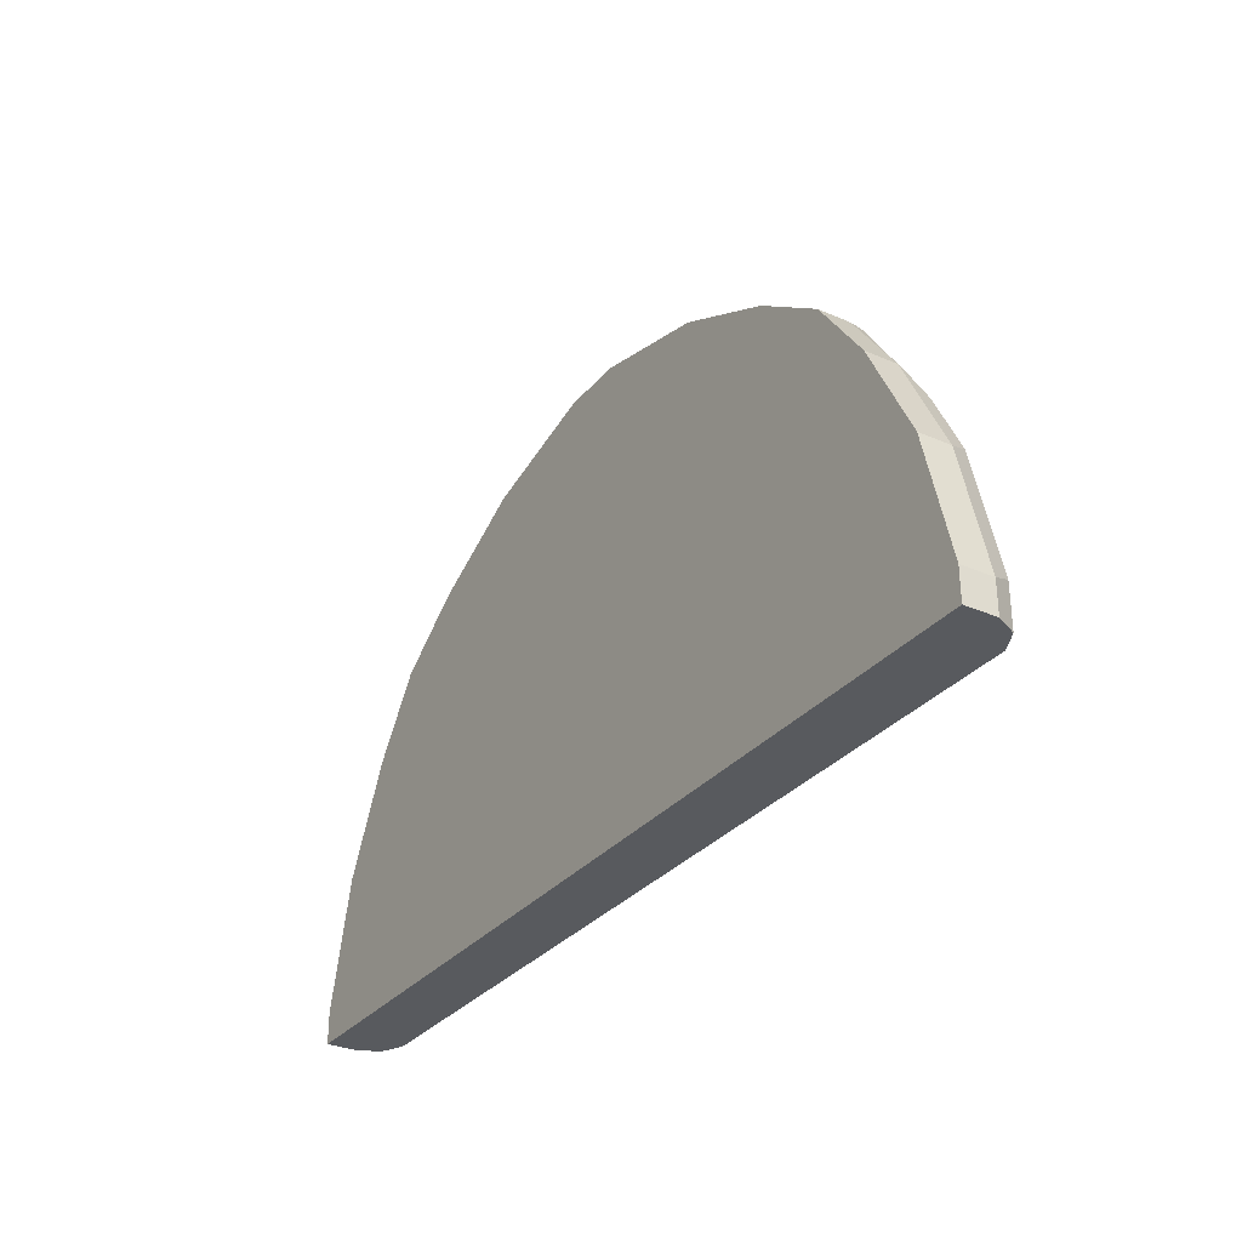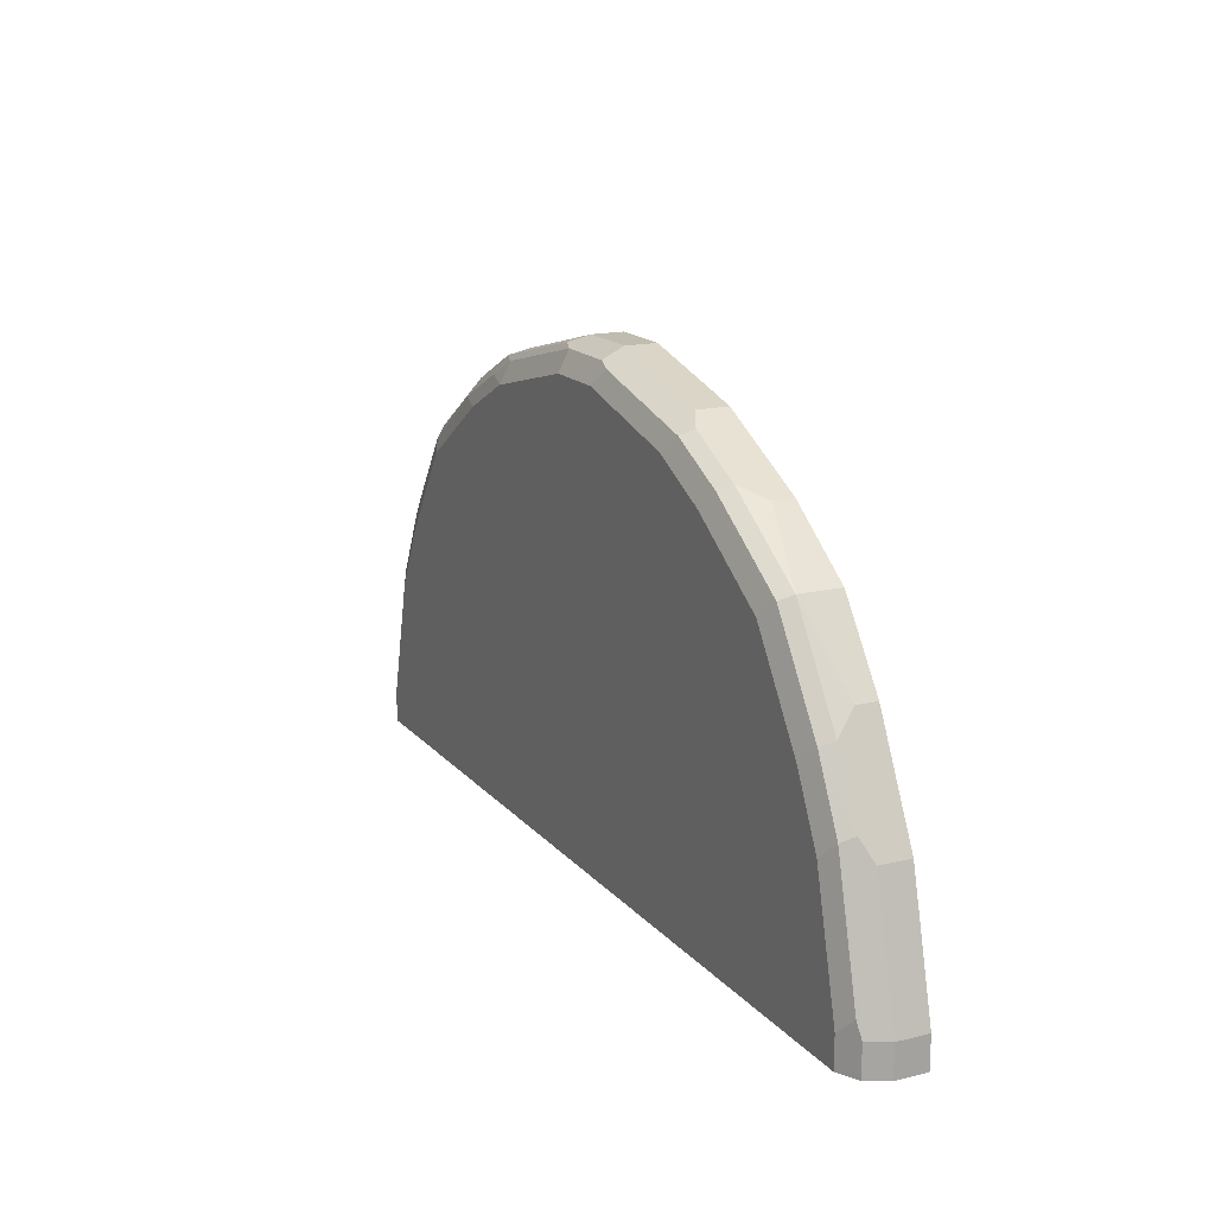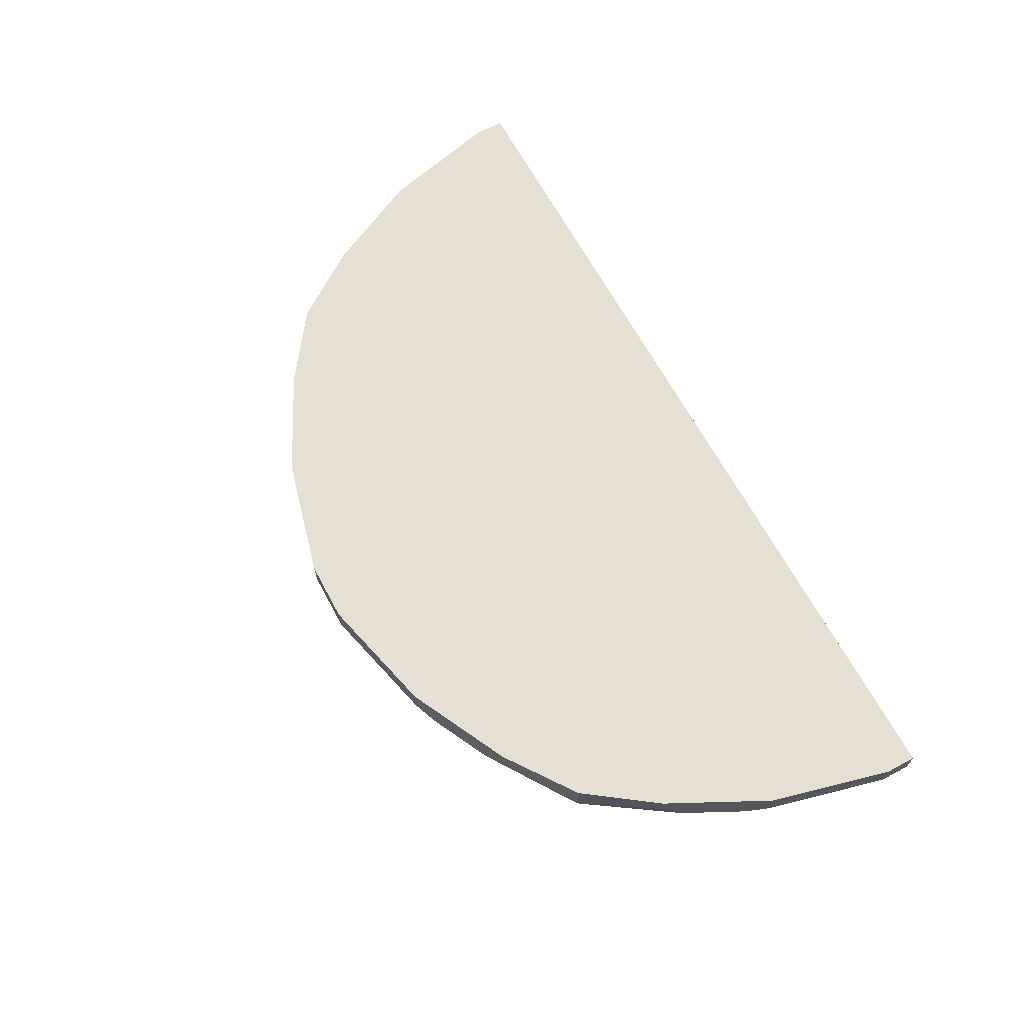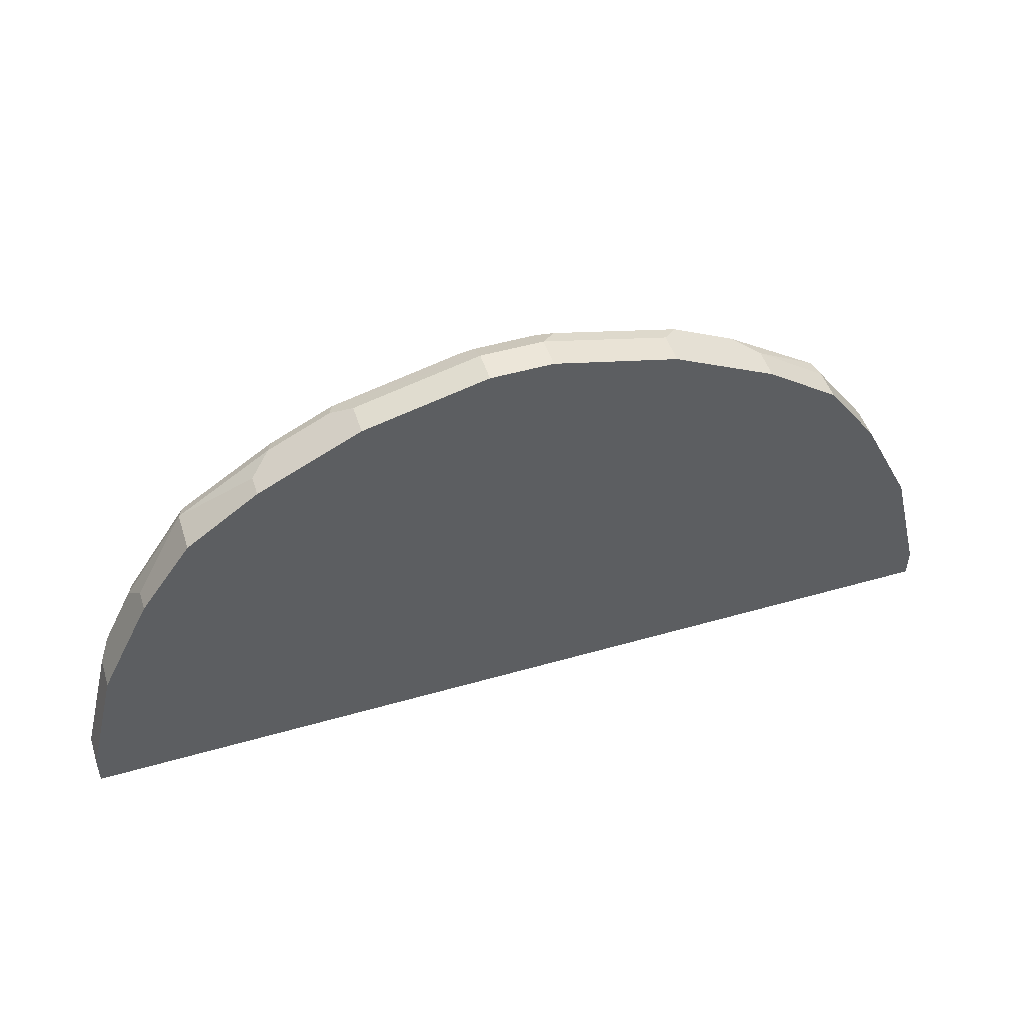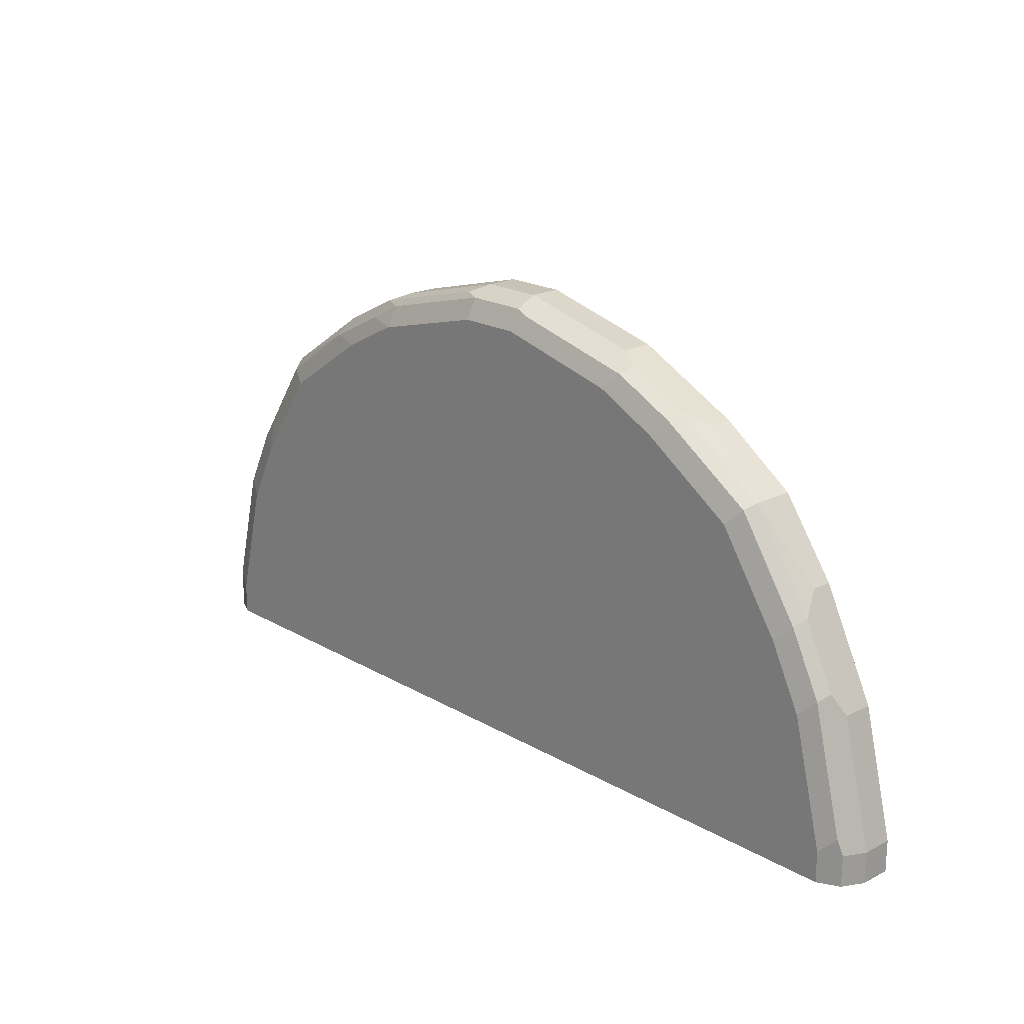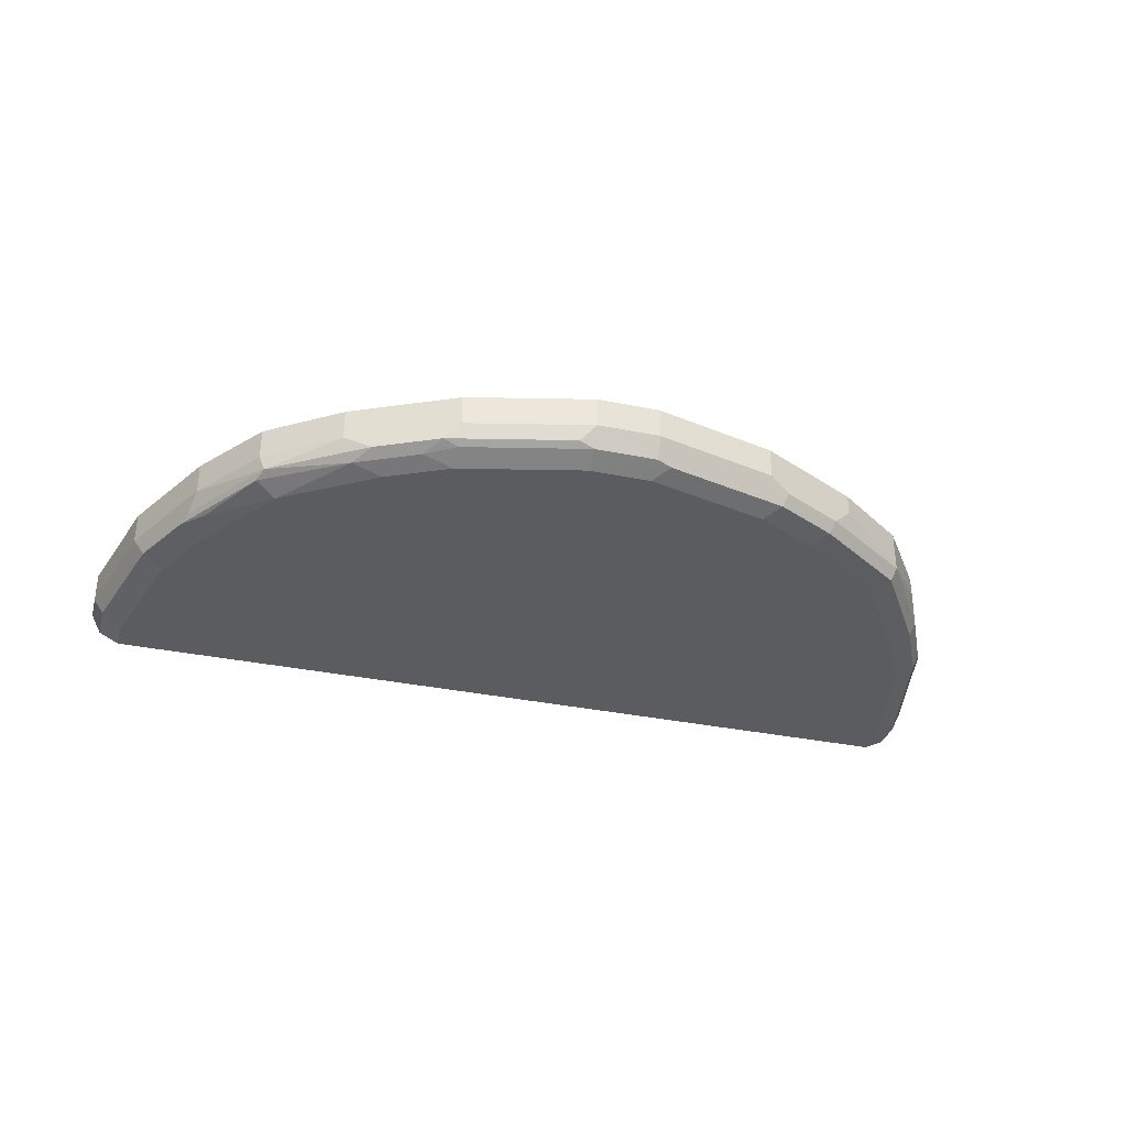
<metadata>
{"format":"obj","ext":"obj","renderer":"f3d","projection":"perspective","resolution":1024,"background":"white","views":[{"elev":-30.8,"azim":-122.0,"up":"+Z"},{"elev":16.3,"azim":63.8,"up":"+Z"},{"elev":65.7,"azim":61.8,"up":"+Y"},{"elev":49.0,"azim":162.3,"up":"+Z"},{"elev":19.8,"azim":47.0,"up":"+Z"},{"elev":-34.1,"azim":-15.5,"up":"+Y"}]}
</metadata>
<code>
v -0.3215 -0.7394 0.3215
v -0.3858 -0.7394 0.2251
v -0.4179 -0.7394 0.1608
v -0.4072 -0.7287 0.2358
v -0.4393 -0.7287 0.1715
v -0.4501 -0.7073 0.1608
v -0.3965 -0.7073 0.2679
v -0.4018 -0.7234 0.2491
v -0.3375 -0.7234 0.3456
v -0.3429 -0.7287 0.3322
v -0.2572 -0.7314 0.3898
v -0.3858 -0.7314 0.2612
v -0.2251 -0.7394 0.3858
v -0.1929 -0.7314 0.4219
v -0.2412 -0.7234 0.4099
v -0.1768 -0.7234 0.442
v -0.1608 -0.7287 0.4393
v -0.1608 -0.7394 0.4179
v -0.03218 -0.7394 0.4501
v -0.03218 -0.7287 0.4715
v -0.04826 -0.7234 0.4742
v -0.03218 -0.7073 0.4822
v -0.1608 -0.7073 0.4501
v -0.1608 -0.675 0.4501
v -0.2679 -0.675 0.3965
v -0.2679 -0.7073 0.3965
v -0.3429 -0.7073 0.3429
v -0.3429 -0.675 0.3429
v -0.3965 -0.675 0.2679
v -0.4501 -0.675 0.1608
v 0.4822 -0.675 0.0001821
v -0.4822 -0.675 0.03218
v -0.4822 -0.7073 0.03218
v -0.4822 -0.6751 8.773e-05
v 0.4822 -0.6751 8.773e-05
v 0.4822 -0.7073 8.773e-05
v 0.4822 -0.675 0.03218
v 0.4822 -0.7073 0.03218
v 0.4715 -0.7287 8.773e-05
v 0.4715 -0.7287 0.03218
v 0.4501 -0.7394 0.03218
v 0.4661 -0.7314 0.04823
v 0.434 -0.7314 0.1768
v 0.4501 -0.7073 0.1608
v 0.4393 -0.718 0.1822
v 0.4019 -0.7314 0.2412
v 0.4179 -0.7394 0.1608
v 0.3858 -0.7394 0.2251
v 0.3215 -0.7394 0.3215
v 0.3375 -0.7314 0.3375
v 0.3429 -0.718 0.3429
v 0.4072 -0.718 0.2464
v 0.4286 -0.675 0.2036
v 0.3965 -0.6966 0.2679
v 0.3429 -0.675 0.3429
v 0.2679 -0.6966 0.3965
v 0.2465 -0.718 0.4072
v 0.2411 -0.7314 0.4019
v 0.1769 -0.7314 0.434
v 0.1822 -0.718 0.4393
v 0.1607 -0.7073 0.4501
v 0.1607 -0.675 0.4501
v 0.2679 -0.675 0.3965
v 0.03216 -0.675 0.4822
v 0.03216 -0.7073 0.4822
v 0.04823 -0.7314 0.4661
v 0.03216 -0.7287 0.4715
v -0.03218 -0.675 0.4822
v 0.4501 -0.675 0.1608
v 0.3965 -0.675 0.2679
v 0.03216 -0.7394 0.4501
v 0.1607 -0.7394 0.4179
v 0.2251 -0.7394 0.3858
v -0.4501 -0.7394 8.773e-05
v 0.4501 -0.7394 8.773e-05
v -0.4822 -0.7073 8.773e-05
v -0.4715 -0.7287 0.04289
v -0.4715 -0.7287 8.773e-05
v -0.4501 -0.7394 0.03218
f 28 64 31
f 53 44 69
f 69 31 64
f 37 31 69
f 37 69 44
f 38 37 44
f 53 45 44
f 23 22 24
f 55 53 64
f 70 53 55
f 70 54 53
f 70 55 54
f 67 21 20
f 67 20 66
f 25 24 28
f 53 69 64
f 24 64 28
f 63 56 55
f 68 24 22
f 60 61 59
f 60 62 61
f 60 63 62
f 60 57 63
f 57 56 63
f 19 66 20
f 63 55 62
f 68 64 24
f 62 55 64
f 65 61 64
f 65 59 61
f 65 66 59
f 65 21 67
f 65 22 21
f 65 64 22
f 68 22 64
f 62 64 61
f 71 66 19
f 47 49 75
f 72 59 71
f 76 77 33
f 78 77 76
f 78 74 77
f 78 76 74
f 79 77 74
f 79 3 77
f 79 74 3
f 3 74 1
f 77 3 5
f 33 77 5
f 6 33 5
f 6 30 33
f 6 7 30
f 11 15 9
f 60 59 57
f 76 33 34
f 76 34 74
f 74 34 36
f 75 74 36
f 72 73 59
f 72 71 73
f 71 19 73
f 19 1 73
f 74 73 1
f 75 73 74
f 49 73 75
f 59 66 71
f 58 73 49
f 58 49 50
f 58 50 51
f 41 47 75
f 41 42 47
f 43 47 42
f 41 75 39
f 39 75 36
f 58 59 73
f 57 59 58
f 65 67 66
f 57 51 56
f 13 1 18
f 18 1 19
f 18 19 20
f 17 18 20
f 17 20 21
f 16 17 21
f 16 21 22
f 16 22 23
f 16 23 24
f 16 24 15
f 25 15 24
f 26 15 25
f 26 9 15
f 26 27 9
f 26 25 27
f 14 13 18
f 14 18 17
f 14 17 16
f 14 15 11
f 2 3 1
f 4 3 2
f 4 5 3
f 4 6 5
f 4 7 6
f 4 8 7
f 4 9 8
f 27 25 28
f 10 9 4
f 10 1 11
f 10 12 1
f 10 4 12
f 4 2 12
f 12 2 1
f 13 11 1
f 14 11 13
f 10 11 9
f 27 28 7
f 14 16 15
f 9 7 8
f 43 44 45
f 46 43 45
f 57 58 51
f 46 47 43
f 48 47 46
f 48 49 47
f 46 50 49
f 43 38 44
f 46 51 50
f 46 45 52
f 52 45 53
f 52 53 54
f 51 52 54
f 51 54 55
f 51 55 56
f 27 7 9
f 46 52 51
f 40 38 43
f 48 46 49
f 32 33 30
f 40 43 42
f 29 30 7
f 29 28 30
f 30 28 31
f 32 30 31
f 32 34 33
f 32 31 34
f 29 7 28
f 35 34 31
f 35 31 36
f 37 36 31
f 38 36 37
f 38 39 36
f 40 39 38
f 40 41 39
f 40 42 41
f 35 36 34

</code>
